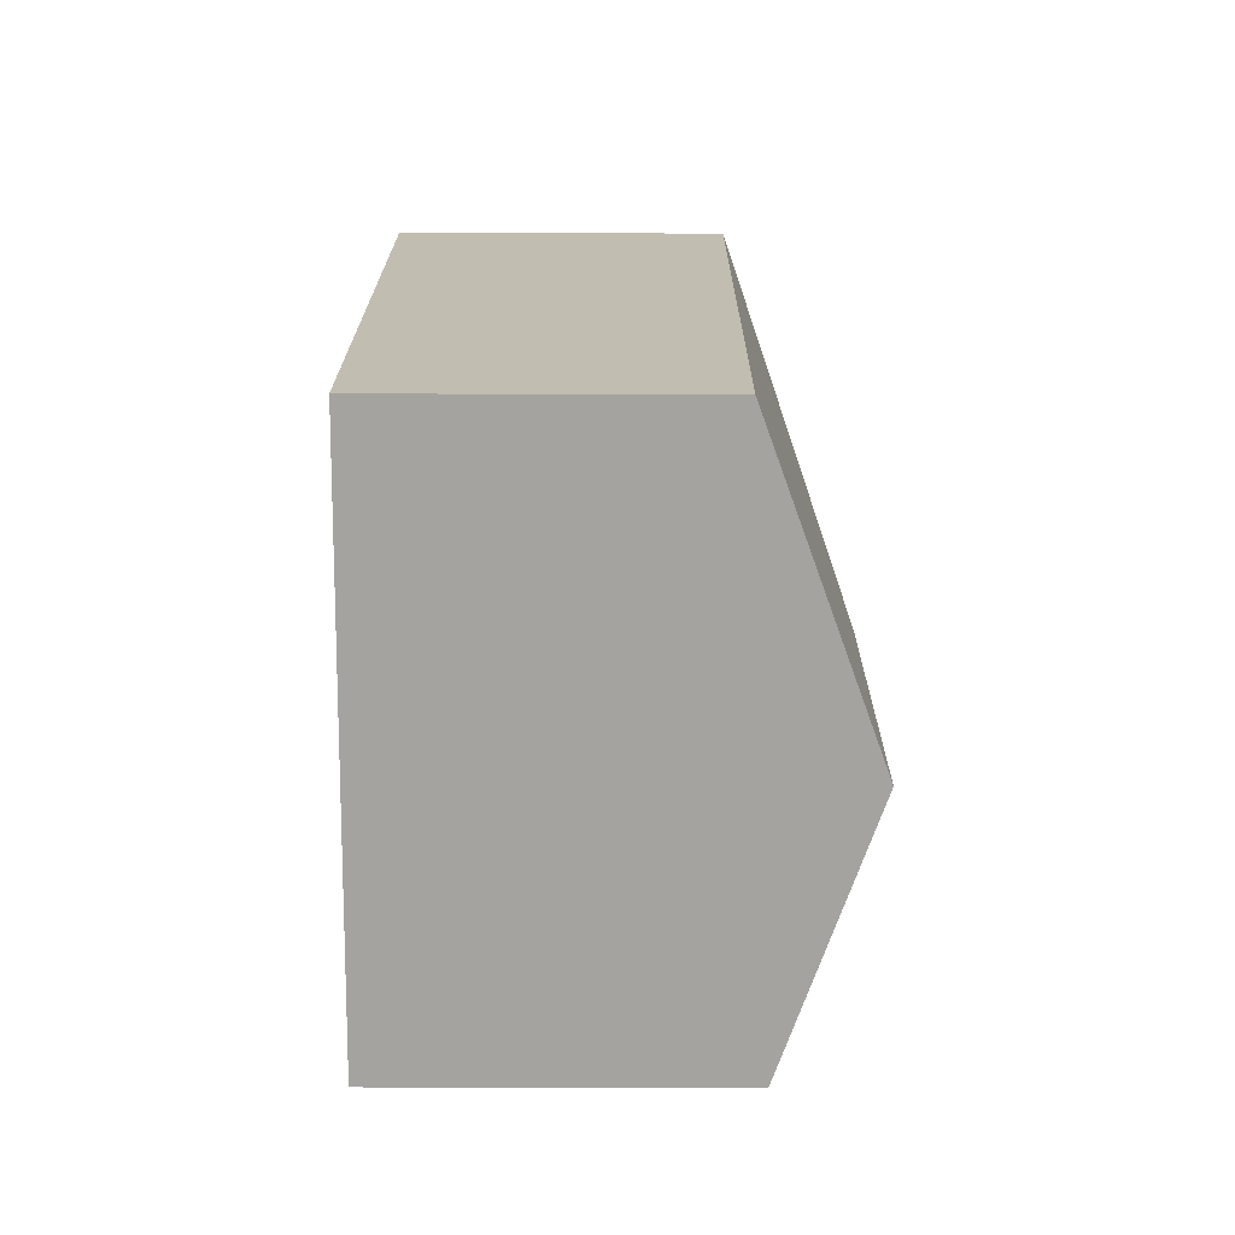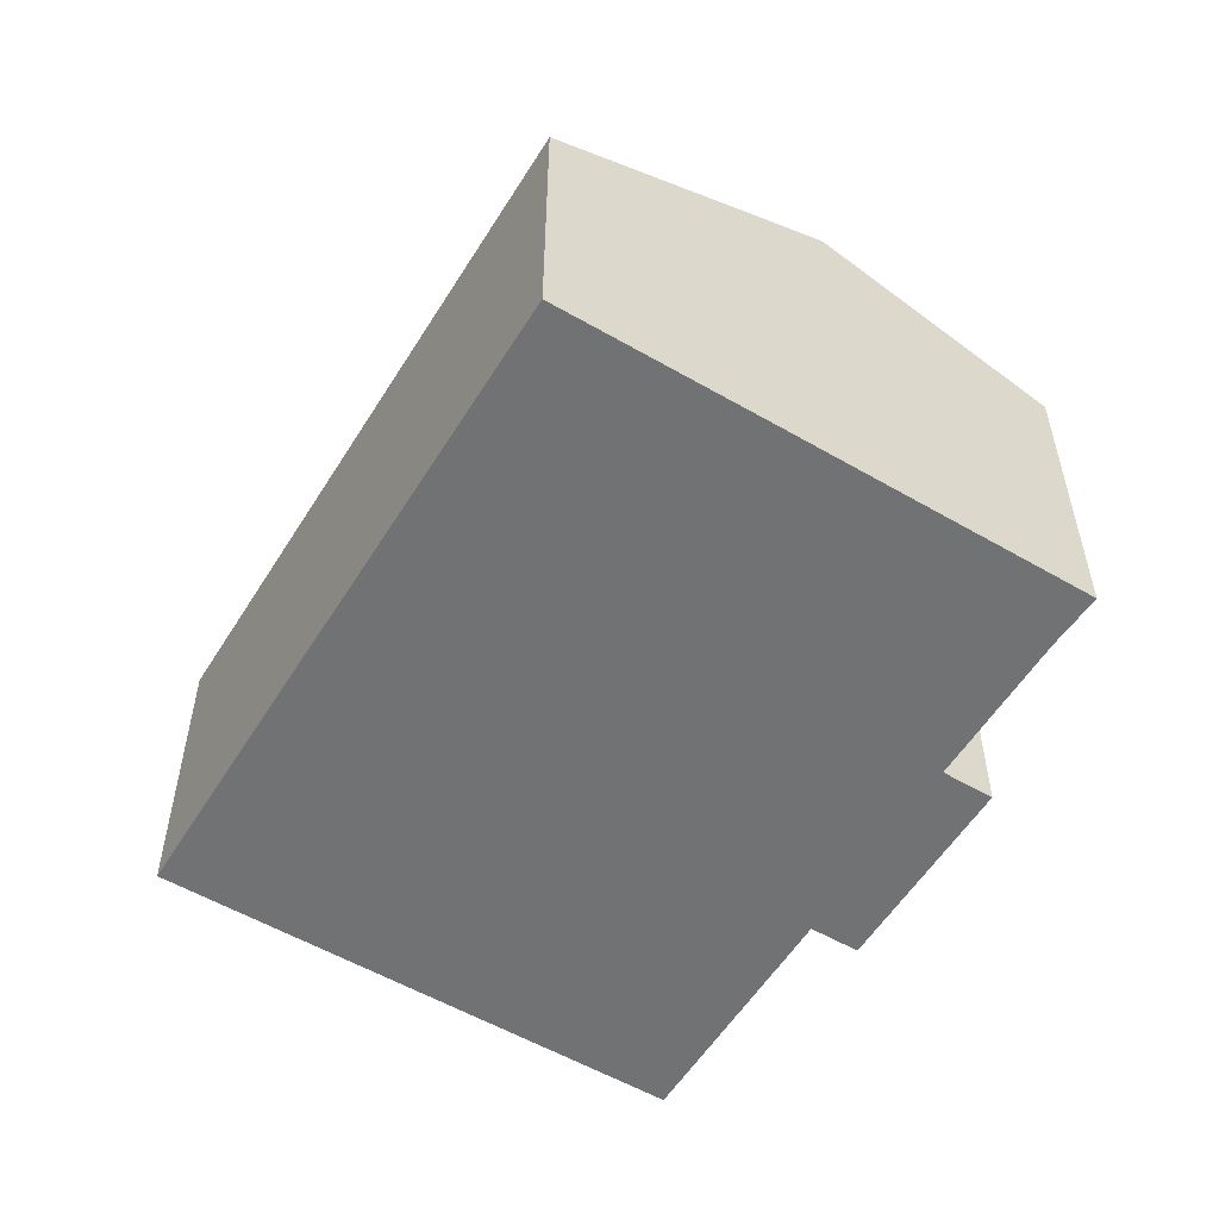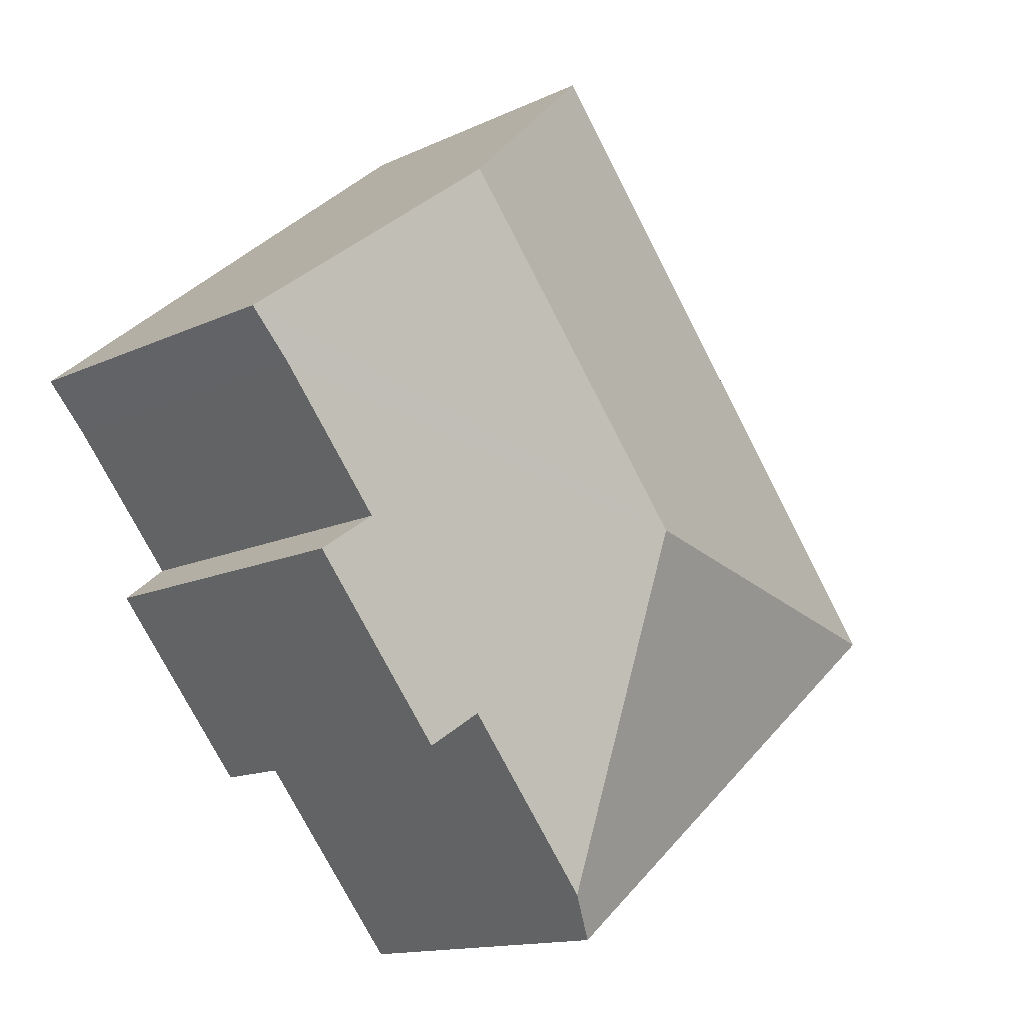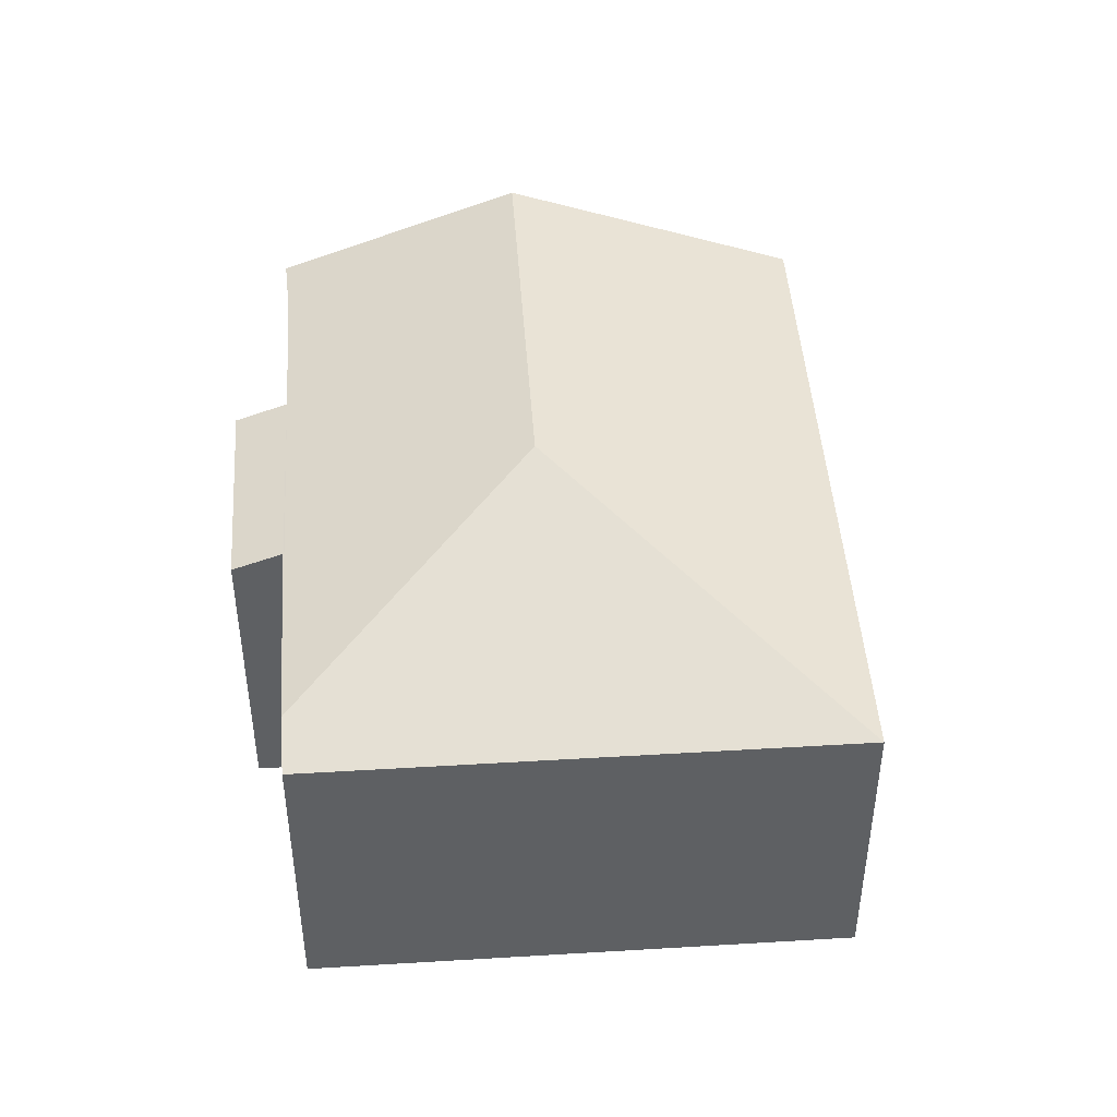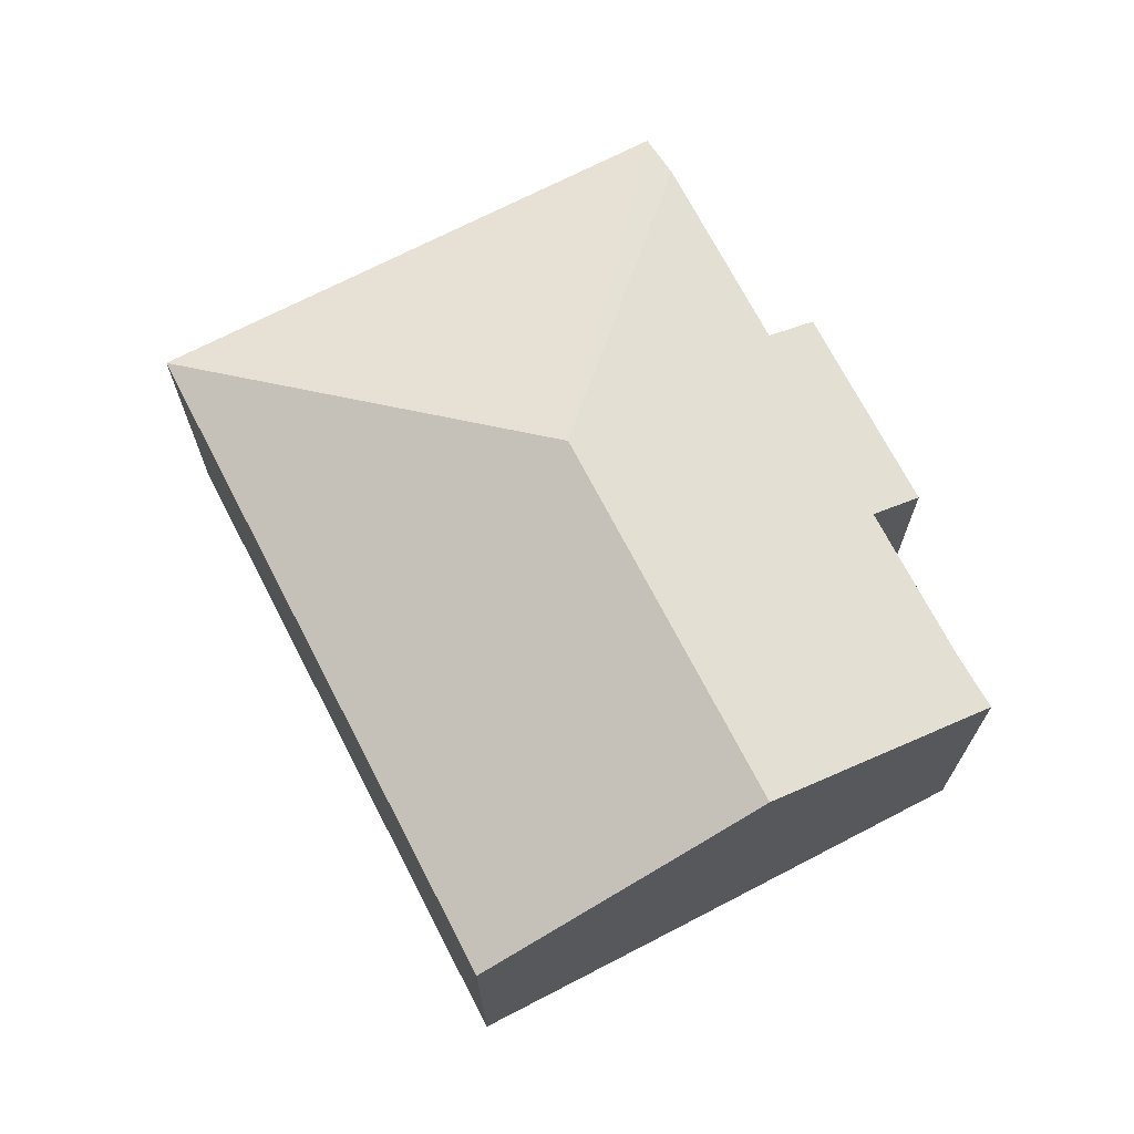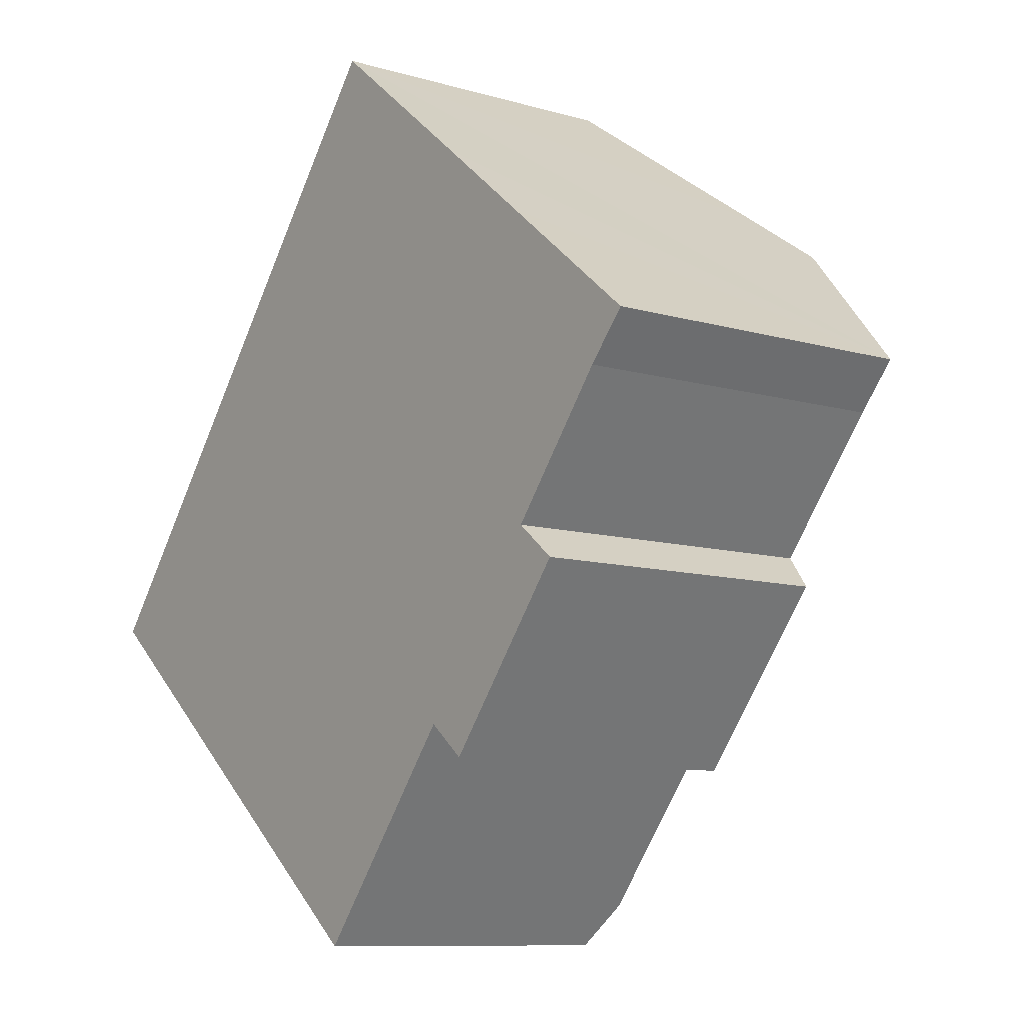
<metadata>
{"format":"obj","ext":"obj","renderer":"f3d","projection":"perspective","resolution":1024,"background":"white","views":[{"elev":67.9,"azim":90.1,"up":"+Z"},{"elev":-55.6,"azim":7.7,"up":"+Y"},{"elev":-13.8,"azim":136.4,"up":"+Z"},{"elev":46.1,"azim":-144.9,"up":"+Y"},{"elev":70.8,"azim":11.7,"up":"+Y"},{"elev":-9.9,"azim":53.2,"up":"+Z"}]}
</metadata>
<code>
v  13.03 8.241 8.486
v  0 6.518 3.991e-16
v  9.325 6.52 11.49
v  14.28 8.822 7.468
v  8.979 8.822 0.935
v  13.39 6.52 -3.761
v  12.53 6.919 -3.064
v  16.26 6.52 -0.22
v  15.16 8.413 6.751
v  18.38 6.913 4.123
v  17.55 6.936 3.193
v  15.37 6.936 0.506
v  9.748 6.92 -6.49
v  9.053 6.522 -7.346
v  9.053 4.498e-16 -7.346
v  9.748 3.974e-16 -6.49
v  12.53 1.876e-16 -3.064
v  17.55 -1.955e-16 3.193
v  18.38 -2.525e-16 4.123
v  15.37 -3.098e-17 0.506
v  16.26 1.347e-17 -0.22
v  13.39 2.303e-16 -3.761
v  0 0 0
v  9.325 -7.037e-16 11.49
v  13.03 -5.196e-16 8.486
v  14.28 -4.573e-16 7.468
v  15.16 -4.134e-16 6.751
g defaultobject
f 1 2 3
f 2 1 4
f 2 4 5
f 6 7 8
f 9 5 4
f 5 9 10
f 5 10 11
f 5 11 12
f 5 12 13
f 13 12 7
f 7 12 8
f 14 5 13
f 5 14 2
f 13 15 14
f 15 13 7
f 15 7 16
f 16 7 17
f 10 18 11
f 18 10 19
f 18 12 11
f 12 18 20
f 21 6 8
f 6 21 22
f 15 2 14
f 2 15 23
f 6 17 7
f 17 6 22
f 2 24 3
f 24 2 23
f 24 1 3
f 1 24 4
f 4 24 9
f 9 24 10
f 10 24 25
f 10 25 26
f 10 26 27
f 10 27 19
f 20 8 12
f 8 20 21
f 15 17 23
f 17 15 16
f 23 25 24
f 25 23 26
f 26 23 27
f 27 23 19
f 19 23 18
f 18 23 20
f 20 23 21
f 21 23 17
f 21 17 22

</code>
